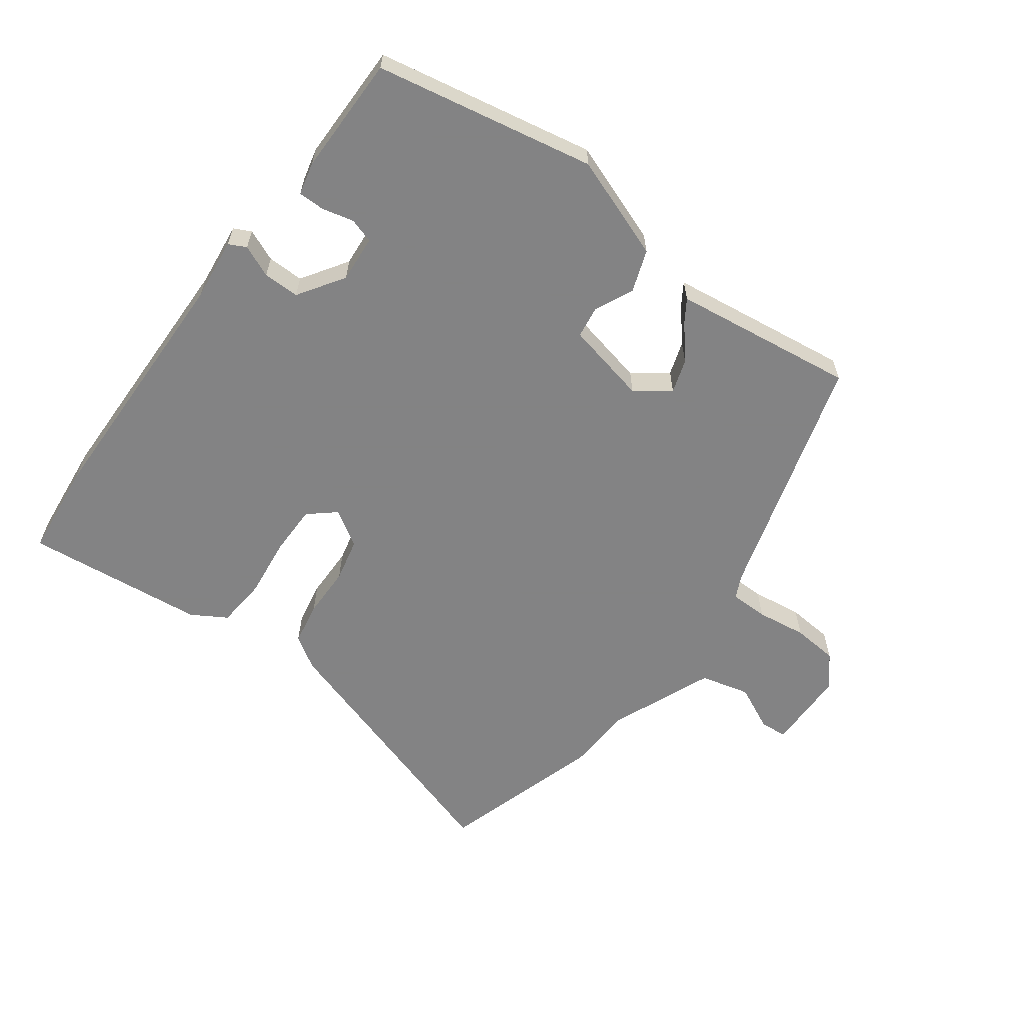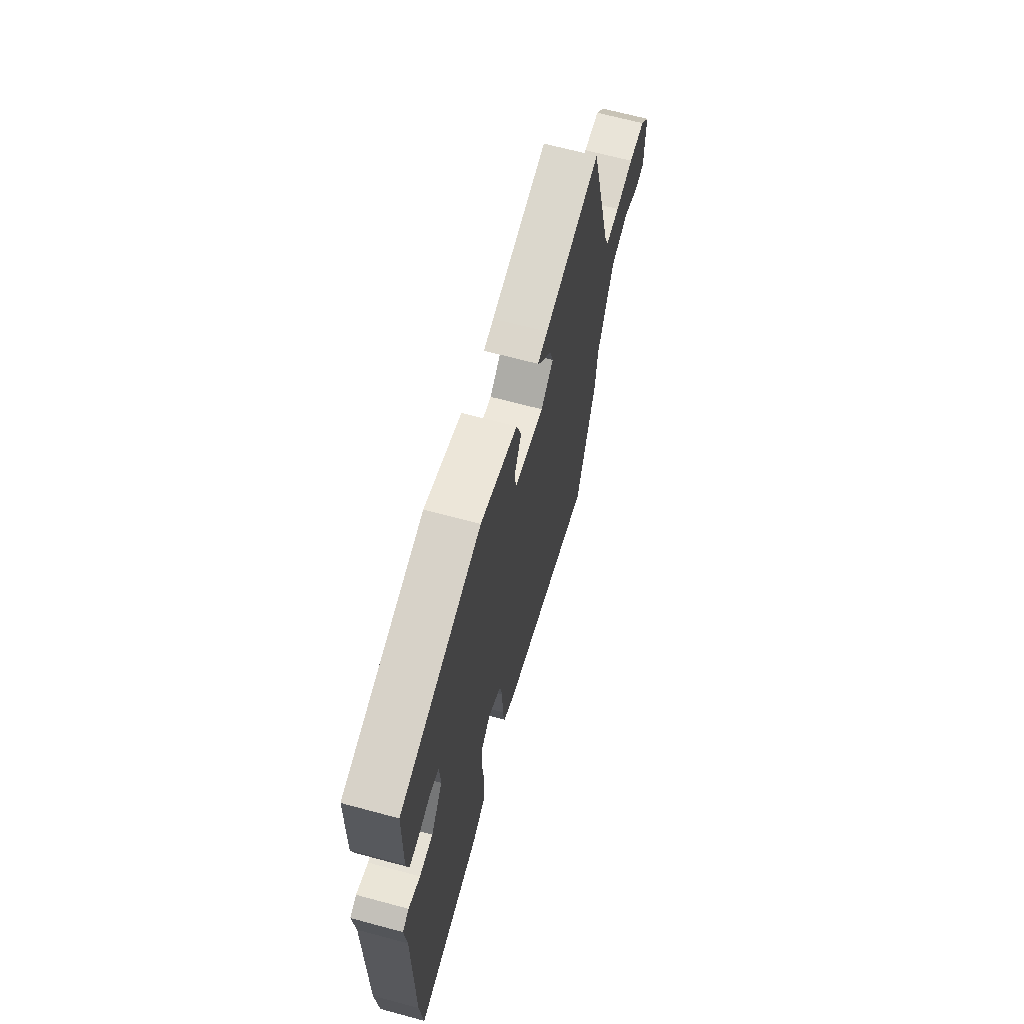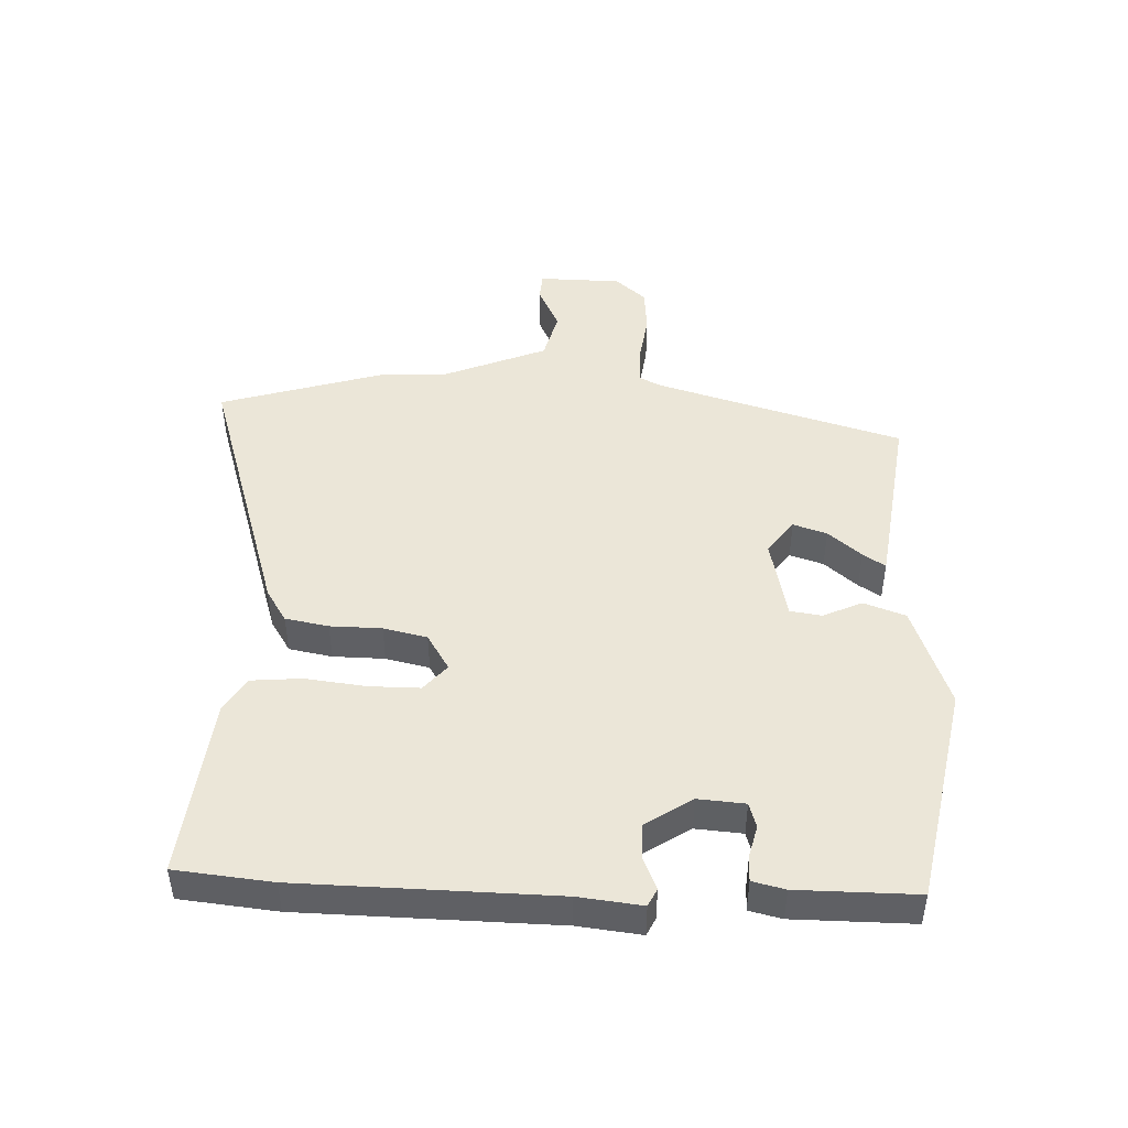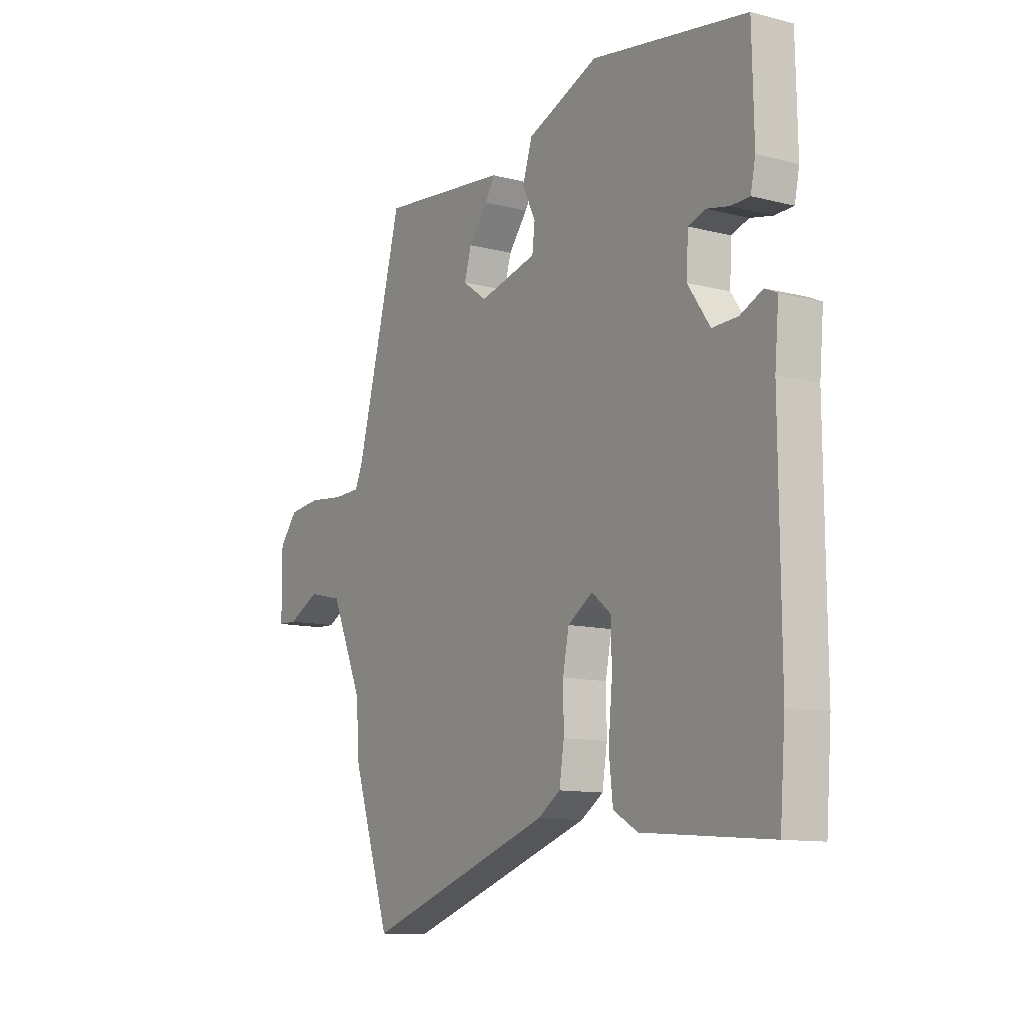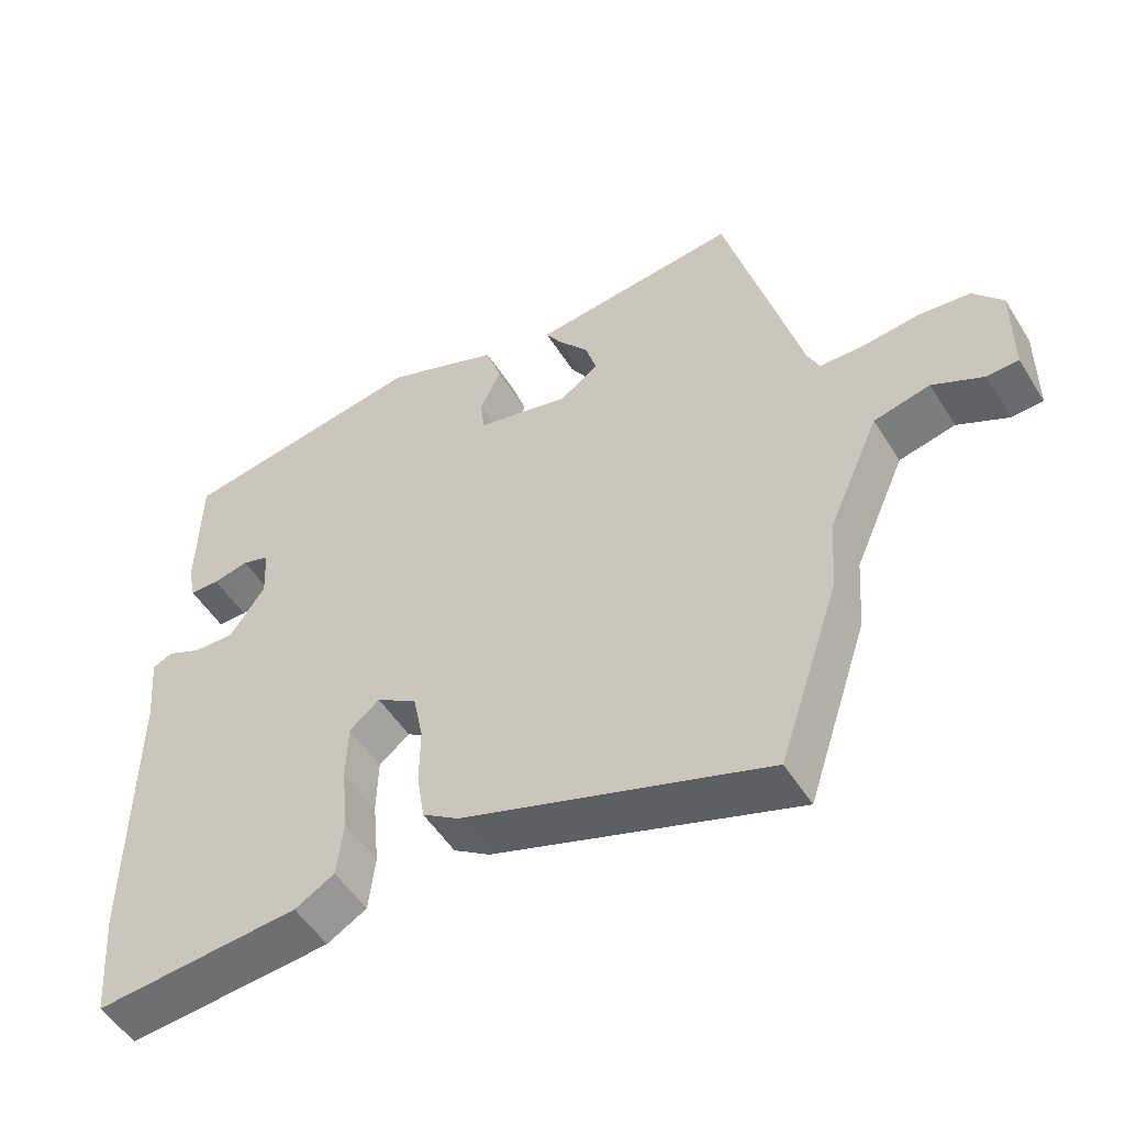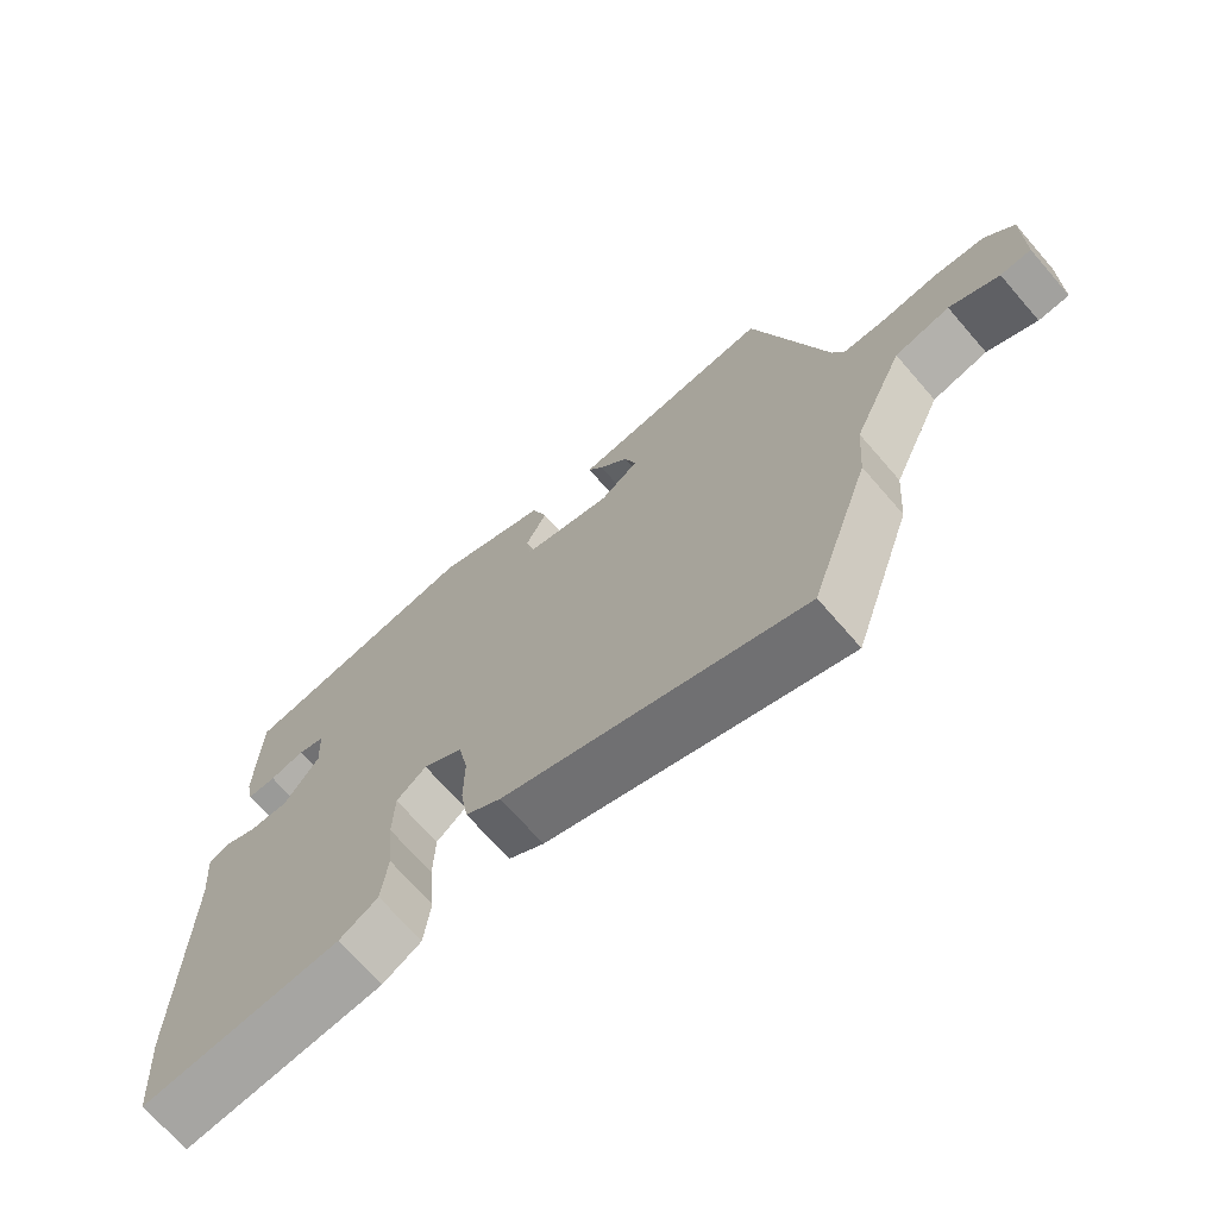
<metadata>
{"format":"obj","ext":"obj","renderer":"f3d","projection":"perspective","resolution":1024,"background":"white","views":[{"elev":-61.1,"azim":-35.0,"up":"+Y"},{"elev":66.8,"azim":-74.9,"up":"+Z"},{"elev":46.4,"azim":-86.3,"up":"+Y"},{"elev":-11.3,"azim":-122.2,"up":"+Z"},{"elev":-51.8,"azim":31.2,"up":"+Z"},{"elev":-70.2,"azim":41.0,"up":"+Z"}]}
</metadata>
<code>
v -0.496 0.07 -0.551
v -0.508 0.07 -0.397
v -0.505 0.07 0.008
v -0.514 0.07 0.109
v -0.486 0.07 0.122
v -0.436 0.07 0.099
v -0.378 0.07 0.097
v -0.328 0.07 0.169
v -0.332 0.07 0.244
v -0.371 0.07 0.257
v -0.422 0.07 0.246
v -0.464 0.07 0.247
v -0.475 0.07 0.299
v -0.471 0.07 0.489
v -0.12 0.07 0.547
v 0.042 0.07 0.483
v 0.064 0.07 0.416
v 0.034 0.07 0.355
v 0.04 0.07 0.304
v 0.171 0.07 0.272
v 0.226 0.07 0.311
v 0.21 0.07 0.365
v 0.167 0.07 0.419
v 0.145 0.07 0.455
v 0.189 0.07 0.46
v 0.437 0.07 0.487
v 0.542 0.07 0.093
v 0.559 0.07 0.055
v 0.62 0.07 0.053
v 0.7 0.07 0.062
v 0.773 0.07 0.054
v 0.814 0.07 0.004
v 0.813 0.07 -0.128
v 0.769 0.07 -0.13
v 0.698 0.07 -0.094
v 0.619 0.07 -0.112
v 0.547 0.07 -0.275
v 0.539 0.07 -0.382
v 0.453 0.07 -0.641
v 0.026 0.07 -0.495
v -0.025 0.07 -0.461
v -0.036 0.07 -0.392
v -0.035 0.07 -0.31
v -0.049 0.07 -0.24
v -0.106 0.07 -0.203
v -0.149 0.07 -0.238
v -0.151 0.07 -0.319
v -0.142 0.07 -0.415
v -0.151 0.07 -0.495
v -0.207 0.07 -0.527
v -0.496 0 -0.551
v -0.508 0 -0.397
v -0.505 0 0.008
v -0.514 0 0.109
v -0.486 0 0.122
v -0.436 0 0.099
v -0.378 0 0.097
v -0.328 0 0.169
v -0.332 0 0.244
v -0.371 0 0.257
v -0.422 0 0.246
v -0.464 0 0.247
v -0.475 0 0.299
v -0.471 0 0.489
v -0.12 0 0.547
v 0.042 0 0.483
v 0.064 0 0.416
v 0.034 0 0.355
v 0.04 0 0.304
v 0.171 0 0.272
v 0.226 0 0.311
v 0.21 0 0.365
v 0.167 0 0.419
v 0.145 0 0.455
v 0.189 0 0.46
v 0.437 0 0.487
v 0.542 0 0.093
v 0.559 0 0.055
v 0.62 0 0.053
v 0.7 0 0.062
v 0.773 0 0.054
v 0.814 0 0.004
v 0.813 0 -0.128
v 0.769 0 -0.13
v 0.698 0 -0.094
v 0.619 0 -0.112
v 0.547 0 -0.275
v 0.539 0 -0.382
v 0.453 0 -0.641
v 0.026 0 -0.495
v -0.025 0 -0.461
v -0.036 0 -0.392
v -0.035 0 -0.31
v -0.049 0 -0.24
v -0.106 0 -0.203
v -0.149 0 -0.238
v -0.151 0 -0.319
v -0.142 0 -0.415
v -0.151 0 -0.495
v -0.207 0 -0.527
f 47 48 49 50
f 46 47 50 1
f 40 41 42 43
f 40 43 44
f 37 38 39 40
f 36 37 40 44
f 35 36 44 45
f 33 34 35
f 32 33 35
f 29 30 31 32
f 28 29 32 35
f 24 25 26 27
f 22 23 24 27
f 21 22 27 28
f 20 21 28 35
f 15 16 17 18
f 15 18 19
f 14 15 19
f 13 14 19
f 10 11 12 13
f 9 10 13 19
f 8 9 19 20
f 3 4 5 6
f 3 6 7
f 46 1 2 3
f 45 46 3 7
f 20 35 45
f 7 8 20 45
f 100 99 98 97
f 51 100 97 96
f 93 92 91 90
f 94 93 90
f 90 89 88 87
f 94 90 87 86
f 95 94 86 85
f 85 84 83
f 85 83 82
f 82 81 80 79
f 85 82 79 78
f 77 76 75 74
f 77 74 73 72
f 78 77 72 71
f 85 78 71 70
f 68 67 66 65
f 69 68 65
f 69 65 64
f 69 64 63
f 63 62 61 60
f 69 63 60 59
f 70 69 59 58
f 56 55 54 53
f 57 56 53
f 53 52 51 96
f 57 53 96 95
f 95 85 70
f 95 70 58 57
f 1 51 52 2
f 2 52 53 3
f 3 53 54 4
f 4 54 55 5
f 5 55 56 6
f 6 56 57 7
f 7 57 58 8
f 8 58 59 9
f 9 59 60 10
f 10 60 61 11
f 11 61 62 12
f 12 62 63 13
f 13 63 64 14
f 14 64 65 15
f 15 65 66 16
f 16 66 67 17
f 17 67 68 18
f 18 68 69 19
f 19 69 70 20
f 20 70 71 21
f 21 71 72 22
f 22 72 73 23
f 23 73 74 24
f 24 74 75 25
f 25 75 76 26
f 26 76 77 27
f 27 77 78 28
f 28 78 79 29
f 29 79 80 30
f 30 80 81 31
f 31 81 82 32
f 32 82 83 33
f 33 83 84 34
f 34 84 85 35
f 35 85 86 36
f 36 86 87 37
f 37 87 88 38
f 38 88 89 39
f 39 89 90 40
f 40 90 91 41
f 41 91 92 42
f 42 92 93 43
f 43 93 94 44
f 44 94 95 45
f 45 95 96 46
f 46 96 97 47
f 47 97 98 48
f 48 98 99 49
f 49 99 100 50
f 50 100 51 1

</code>
